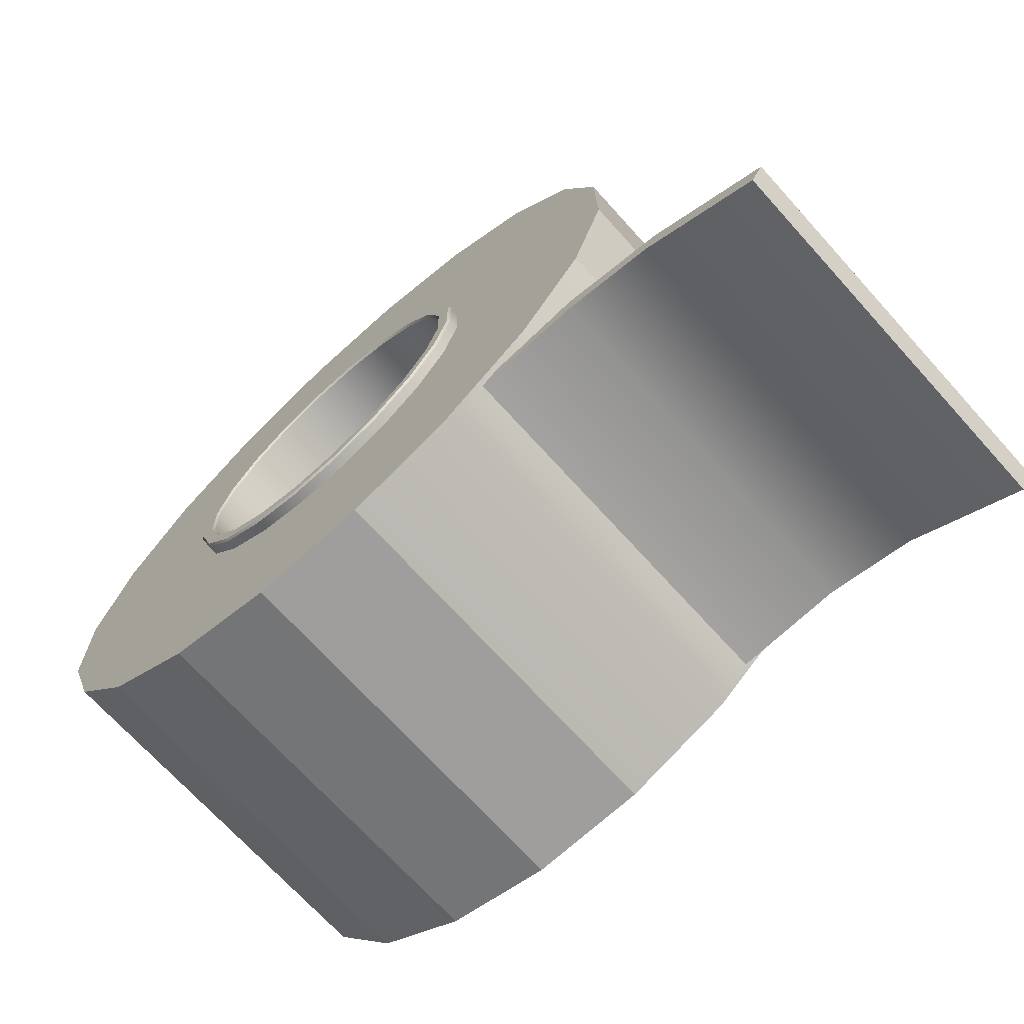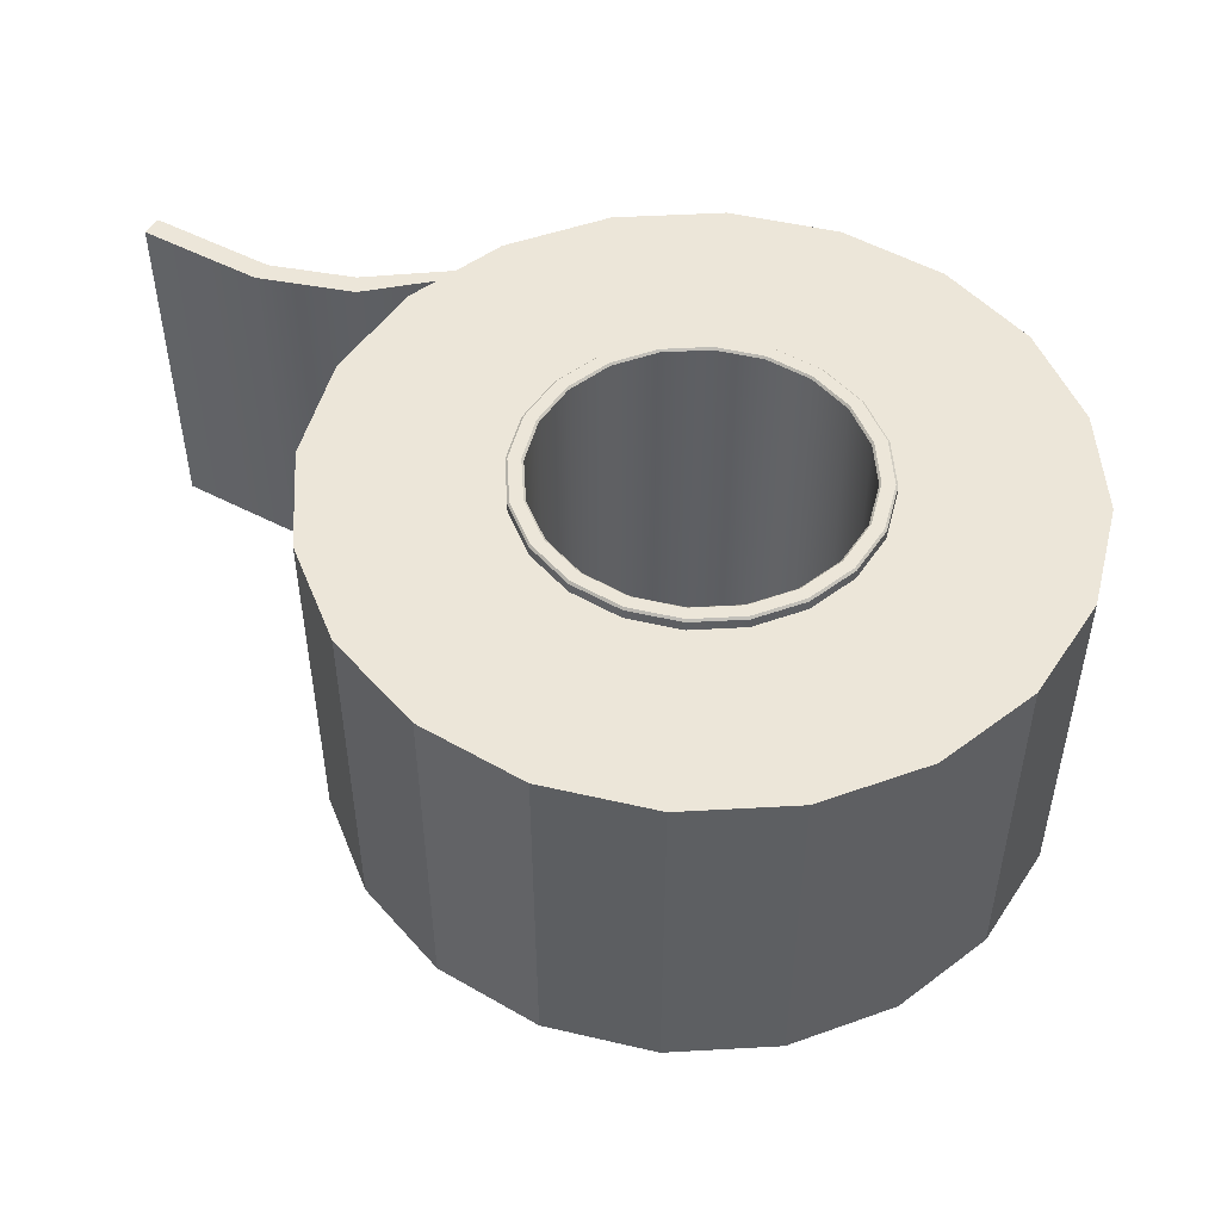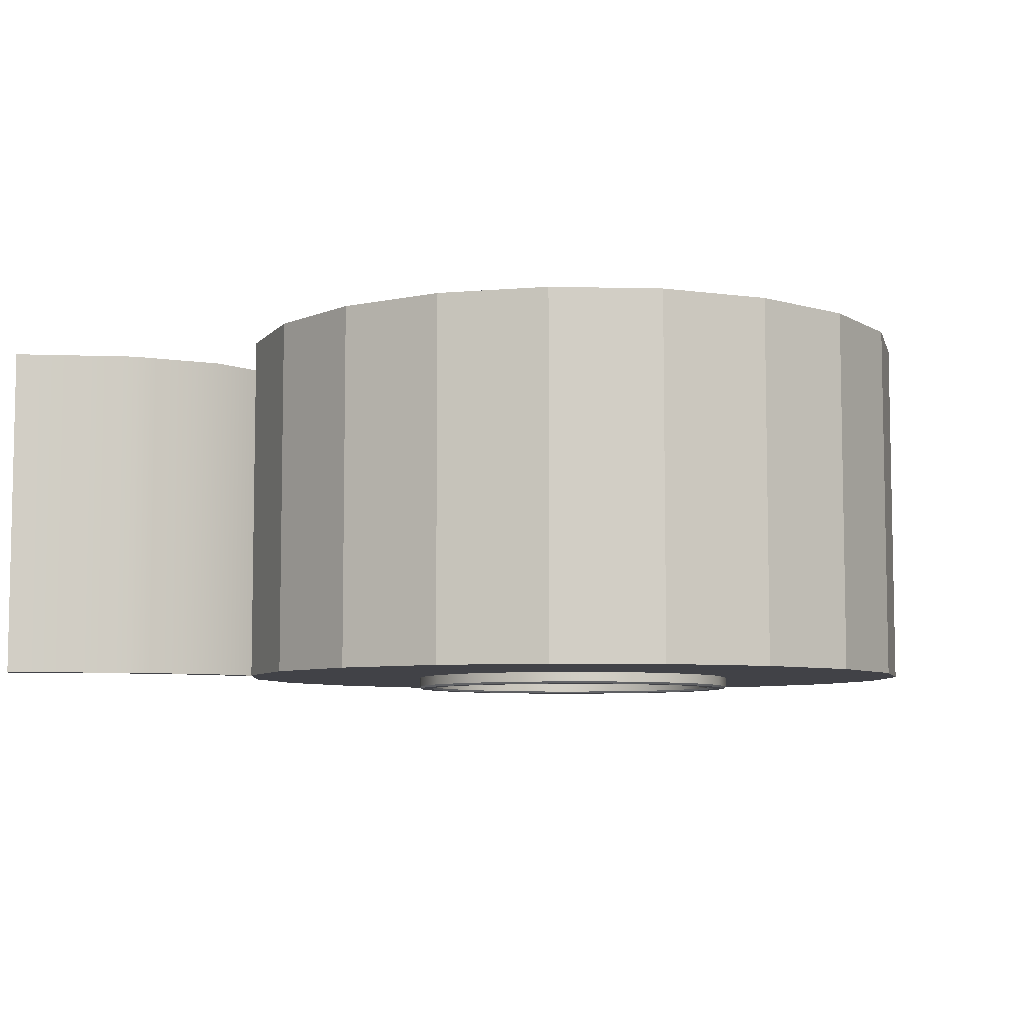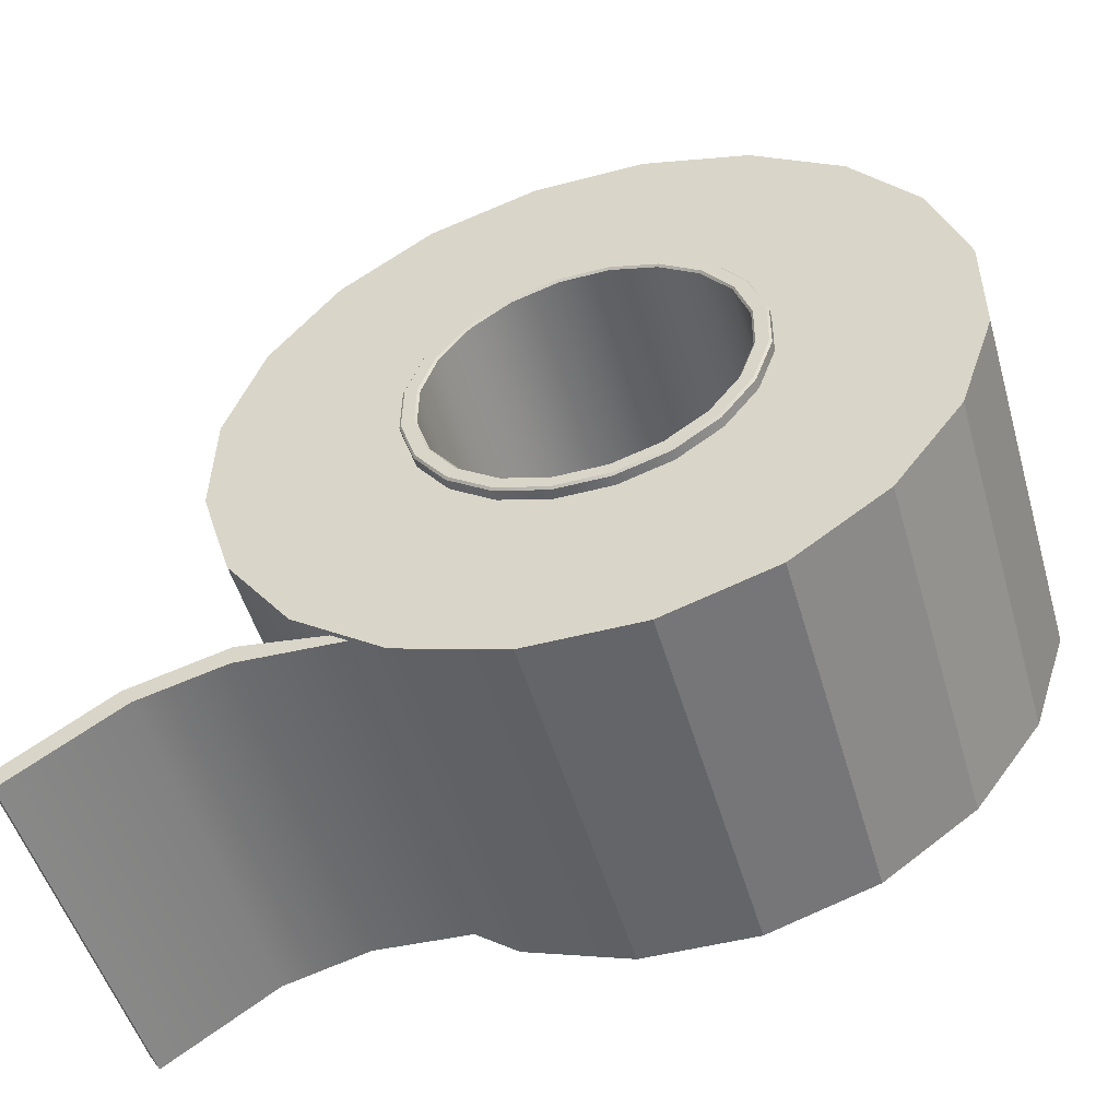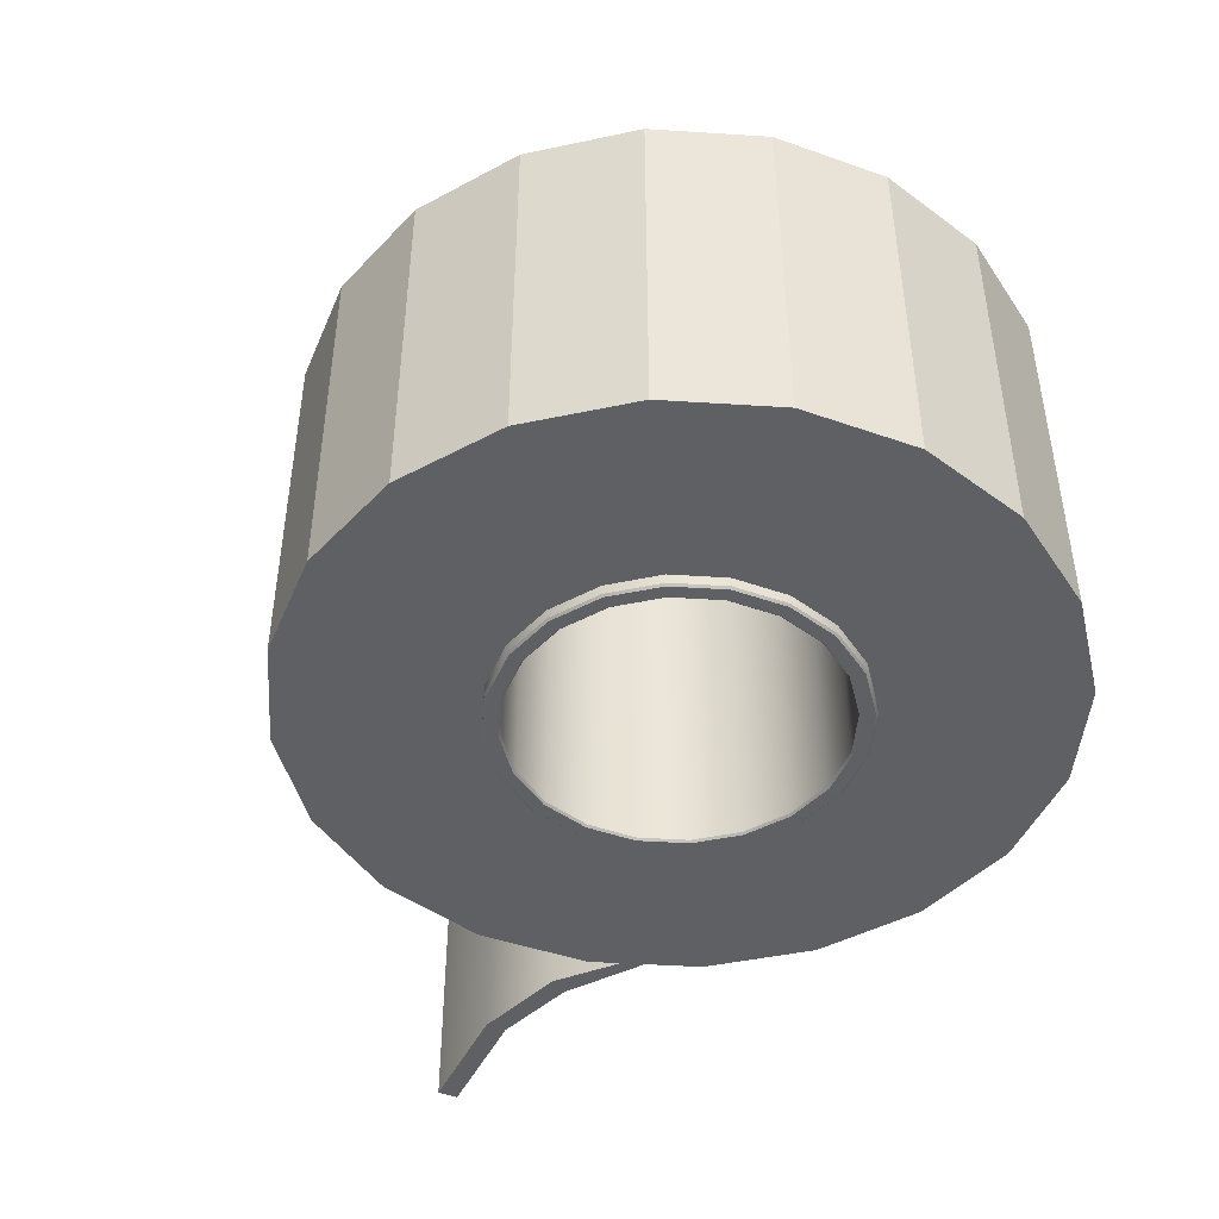
<metadata>
{"format":"obj","ext":"obj","renderer":"f3d","projection":"perspective","resolution":1024,"background":"white","views":[{"elev":-70.3,"azim":-137.9,"up":"+Z"},{"elev":49.5,"azim":-2.6,"up":"+Y"},{"elev":-6.8,"azim":-39.0,"up":"+Y"},{"elev":-51.9,"azim":16.3,"up":"+Z"},{"elev":-45.2,"azim":32.7,"up":"+Y"}]}
</metadata>
<code>
v 406.6 89.97 -806.4
v 407.4 89.97 -805.9
v 408.3 89.97 -805.6
v 409.2 89.97 -805.6
v 410 89.97 -805.9
v 410.7 89.97 -806.4
v 411.3 89.97 -807.2
v 411.5 89.97 -808.1
v 411.5 89.97 -809
v 411.2 89.97 -809.8
v 410.7 89.97 -810.5
v 409.9 89.97 -811.1
v 409.1 89.97 -811.3
v 408.2 89.97 -811.3
v 407.3 89.97 -811
v 406.6 89.97 -810.5
v 406.1 89.97 -809.7
v 405.8 89.97 -808.9
v 405.8 89.97 -808
v 406.1 89.97 -807.1
v 406.6 96.13 -806.4
v 407.4 96.13 -805.9
v 408.3 96.13 -805.6
v 409.2 96.13 -805.6
v 410 96.13 -805.9
v 410.7 96.13 -806.4
v 411.3 96.13 -807.2
v 411.5 96.13 -808.1
v 411.5 96.13 -809
v 411.2 96.13 -809.8
v 410.7 96.13 -810.5
v 409.9 96.13 -811.1
v 409.1 96.13 -811.3
v 408.2 96.13 -811.3
v 407.3 96.13 -811
v 406.6 96.13 -810.5
v 406.1 96.13 -809.7
v 405.8 96.13 -808.9
v 405.8 96.13 -808
v 406.1 96.13 -807.1
v 406.8 89.97 -806.6
v 407.5 89.97 -806.1
v 408.3 89.97 -805.9
v 409.1 89.97 -805.9
v 409.9 89.97 -806.2
v 410.5 89.97 -806.6
v 411 89.97 -807.3
v 411.3 89.97 -808.1
v 411.2 89.97 -808.9
v 411 89.97 -809.7
v 410.5 89.97 -810.3
v 409.8 89.97 -810.8
v 409 89.97 -811.1
v 408.2 89.97 -811
v 407.4 89.97 -810.8
v 406.8 89.97 -810.3
v 406.3 89.97 -809.6
v 406.1 89.97 -808.8
v 406.1 89.97 -808
v 406.3 89.97 -807.2
v 406.8 96.13 -806.6
v 407.5 96.13 -806.1
v 408.3 96.13 -805.9
v 409.1 96.13 -805.9
v 409.9 96.13 -806.2
v 410.5 96.13 -806.6
v 411 96.13 -807.3
v 411.3 96.13 -808.1
v 411.2 96.13 -808.9
v 411 96.13 -809.7
v 410.5 96.13 -810.3
v 409.8 96.13 -810.8
v 409 96.13 -811.1
v 408.2 96.13 -811
v 407.4 96.13 -810.8
v 406.8 96.13 -810.3
v 406.3 96.13 -809.6
v 406.1 96.13 -808.8
v 406.1 96.13 -808
v 406.3 96.13 -807.2
v 406.7 89.77 -806.4
v 406.6 89.8 -806.4
v 407.4 89.8 -805.9
v 407.4 89.77 -805.9
v 406.8 89.8 -806.6
v 406.8 89.77 -806.6
v 407.5 89.77 -806.1
v 407.5 89.8 -806.1
v 408.3 89.8 -805.6
v 408.3 89.77 -805.6
v 408.3 89.77 -805.8
v 408.3 89.8 -805.9
v 409.2 89.8 -805.6
v 409.2 89.77 -805.6
v 409.1 89.77 -805.8
v 409.1 89.8 -805.9
v 410 89.8 -805.9
v 410 89.77 -805.9
v 409.9 89.77 -806.1
v 409.9 89.8 -806.2
v 410.7 89.8 -806.4
v 410.7 89.77 -806.5
v 410.6 89.77 -806.6
v 410.5 89.8 -806.6
v 411.3 89.8 -807.2
v 411.2 89.77 -807.2
v 411 89.77 -807.3
v 411 89.8 -807.3
v 411.5 89.8 -808.1
v 411.5 89.77 -808.1
v 411.3 89.77 -808.1
v 411.3 89.8 -808.1
v 411.5 89.8 -809
v 411.5 89.77 -809
v 411.3 89.77 -808.9
v 411.2 89.8 -808.9
v 411.2 89.8 -809.8
v 411.2 89.77 -809.8
v 411 89.77 -809.7
v 411 89.8 -809.7
v 410.7 89.8 -810.5
v 410.7 89.77 -810.5
v 410.5 89.77 -810.4
v 410.5 89.8 -810.3
v 409.9 89.8 -811.1
v 409.9 89.77 -811
v 409.8 89.77 -810.8
v 409.8 89.8 -810.8
v 409.1 89.8 -811.3
v 409.1 89.77 -811.3
v 409 89.77 -811.1
v 409 89.8 -811.1
v 408.2 89.8 -811.3
v 408.2 89.77 -811.3
v 408.2 89.77 -811.1
v 408.2 89.8 -811
v 407.3 89.8 -811
v 407.3 89.77 -811
v 407.4 89.77 -810.8
v 407.4 89.8 -810.8
v 406.6 89.8 -810.5
v 406.6 89.77 -810.5
v 406.8 89.77 -810.3
v 406.8 89.8 -810.3
v 406.1 89.8 -809.7
v 406.1 89.77 -809.7
v 406.3 89.77 -809.6
v 406.3 89.8 -809.6
v 405.8 89.8 -808.9
v 405.8 89.77 -808.9
v 406 89.77 -808.8
v 406.1 89.8 -808.8
v 405.8 89.8 -808
v 405.8 89.77 -808
v 406 89.77 -808
v 406.1 89.8 -808
v 406.1 89.8 -807.1
v 406.1 89.77 -807.1
v 406.3 89.77 -807.2
v 406.3 89.8 -807.2
v 406.6 96.3 -806.4
v 406.7 96.33 -806.4
v 407.4 96.33 -805.9
v 407.4 96.3 -805.9
v 407.5 96.3 -806.1
v 407.5 96.33 -806.1
v 406.8 96.33 -806.6
v 406.8 96.3 -806.6
v 408.3 96.33 -805.6
v 408.3 96.3 -805.6
v 408.3 96.3 -805.9
v 408.3 96.33 -805.8
v 409.2 96.33 -805.6
v 409.2 96.3 -805.6
v 409.1 96.3 -805.9
v 409.1 96.33 -805.8
v 410 96.33 -805.9
v 410 96.3 -805.9
v 409.9 96.3 -806.2
v 409.9 96.33 -806.1
v 410.7 96.33 -806.5
v 410.7 96.3 -806.4
v 410.5 96.3 -806.6
v 410.6 96.33 -806.6
v 411.2 96.33 -807.2
v 411.3 96.3 -807.2
v 411 96.3 -807.3
v 411 96.33 -807.3
v 411.5 96.33 -808.1
v 411.5 96.3 -808.1
v 411.3 96.3 -808.1
v 411.3 96.33 -808.1
v 411.5 96.33 -809
v 411.5 96.3 -809
v 411.2 96.3 -808.9
v 411.3 96.33 -808.9
v 411.2 96.33 -809.8
v 411.2 96.3 -809.8
v 411 96.3 -809.7
v 411 96.33 -809.7
v 410.7 96.33 -810.5
v 410.7 96.3 -810.5
v 410.5 96.3 -810.3
v 410.5 96.33 -810.4
v 409.9 96.33 -811
v 409.9 96.3 -811.1
v 409.8 96.3 -810.8
v 409.8 96.33 -810.8
v 409.1 96.33 -811.3
v 409.1 96.3 -811.3
v 409 96.3 -811.1
v 409 96.33 -811.1
v 408.2 96.33 -811.3
v 408.2 96.3 -811.3
v 408.2 96.3 -811
v 408.2 96.33 -811.1
v 407.3 96.33 -811
v 407.3 96.3 -811
v 407.4 96.3 -810.8
v 407.4 96.33 -810.8
v 406.6 96.33 -810.5
v 406.6 96.3 -810.5
v 406.8 96.3 -810.3
v 406.8 96.33 -810.3
v 406.1 96.33 -809.7
v 406.1 96.3 -809.7
v 406.3 96.3 -809.6
v 406.3 96.33 -809.6
v 405.8 96.33 -808.9
v 405.8 96.3 -808.9
v 406.1 96.3 -808.8
v 406 96.33 -808.8
v 405.8 96.33 -808
v 405.8 96.3 -808
v 406.1 96.3 -808
v 406 96.33 -808
v 406.1 96.33 -807.1
v 406.1 96.3 -807.1
v 406.3 96.3 -807.2
v 406.3 96.33 -807.2
v 404.5 89.97 -804.1
v 406 89.97 -803
v 407.8 89.97 -802.5
v 409.7 89.97 -802.5
v 411.5 89.97 -803.1
v 413 89.97 -804.3
v 414.1 89.97 -805.8
v 414.6 89.97 -807.6
v 414.6 89.97 -809.5
v 414 89.97 -811.3
v 412.9 89.97 -812.8
v 411.3 89.97 -813.9
v 409.5 89.97 -814.5
v 407.6 89.97 -814.4
v 405.8 89.97 -813.8
v 404.3 89.97 -812.7
v 403.2 89.97 -811.1
v 402.7 89.97 -809.3
v 402.7 89.97 -807.4
v 403.3 89.97 -805.6
v 404.5 96.13 -804.1
v 406 96.13 -803
v 407.8 96.13 -802.5
v 409.7 96.13 -802.5
v 411.5 96.13 -803.1
v 413 96.13 -804.3
v 414.1 96.13 -805.8
v 414.6 96.13 -807.6
v 414.6 96.13 -809.5
v 414 96.13 -811.3
v 412.9 96.13 -812.8
v 411.3 96.13 -813.9
v 409.5 96.13 -814.5
v 407.6 96.13 -814.4
v 405.8 96.13 -813.8
v 404.3 96.13 -812.7
v 403.2 96.13 -811.1
v 402.7 96.13 -809.3
v 402.7 96.13 -807.4
v 403.3 96.13 -805.6
v 404.9 90.05 -813.1
v 405.2 90.05 -813.3
v 404.9 96.05 -813.1
v 405.2 96.05 -813.3
v 403.5 90.05 -812.9
v 403.5 90.05 -813.2
v 403.5 96.05 -812.9
v 403.5 96.05 -813.2
v 401.9 90.05 -813.3
v 402.1 90.05 -813.6
v 401.9 96.05 -813.3
v 402.1 96.05 -813.6
v 400 90.05 -814.5
v 400.2 90.05 -814.8
v 400 96.05 -814.5
v 400.2 96.05 -814.8
f 42 41 61 62
f 41 60 80 61
f 60 59 79 80
f 59 58 78 79
f 58 57 77 78
f 57 56 76 77
f 56 55 75 76
f 55 54 74 75
f 54 53 73 74
f 53 52 72 73
f 52 51 71 72
f 51 50 70 71
f 50 49 69 70
f 49 48 68 69
f 48 47 67 68
f 47 46 66 67
f 46 45 65 66
f 45 44 64 65
f 44 43 63 64
f 43 42 62 63
f 81 82 157 158
f 82 81 84 83
f 83 84 90 89
f 85 86 159 160
f 86 85 88 87
f 87 88 92 91
f 89 90 94 93
f 91 92 96 95
f 93 94 98 97
f 95 96 100 99
f 97 98 102 101
f 99 100 104 103
f 101 102 106 105
f 103 104 108 107
f 105 106 110 109
f 107 108 112 111
f 109 110 114 113
f 111 112 116 115
f 113 114 118 117
f 115 116 120 119
f 117 118 122 121
f 119 120 124 123
f 121 122 126 125
f 123 124 128 127
f 125 126 130 129
f 127 128 132 131
f 129 130 134 133
f 131 132 136 135
f 133 134 138 137
f 135 136 140 139
f 137 138 142 141
f 139 140 144 143
f 141 142 146 145
f 143 144 148 147
f 145 146 150 149
f 147 148 152 151
f 149 150 154 153
f 151 152 156 155
f 153 154 158 157
f 155 156 160 159
f 161 162 237 238
f 162 161 164 163
f 163 164 170 169
f 165 166 172 171
f 166 165 168 167
f 167 168 239 240
f 169 170 174 173
f 171 172 176 175
f 173 174 178 177
f 175 176 180 179
f 177 178 182 181
f 179 180 184 183
f 181 182 186 185
f 183 184 188 187
f 185 186 190 189
f 187 188 192 191
f 189 190 194 193
f 191 192 196 195
f 193 194 198 197
f 195 196 200 199
f 197 198 202 201
f 199 200 204 203
f 201 202 206 205
f 203 204 208 207
f 205 206 210 209
f 207 208 212 211
f 209 210 214 213
f 211 212 216 215
f 213 214 218 217
f 215 216 220 219
f 217 218 222 221
f 219 220 224 223
f 221 222 226 225
f 223 224 228 227
f 225 226 230 229
f 227 228 232 231
f 229 230 234 233
f 231 232 236 235
f 233 234 238 237
f 235 236 240 239
f 84 81 86 87
f 90 84 87 91
f 94 90 91 95
f 98 94 95 99
f 102 98 99 103
f 106 102 103 107
f 110 106 107 111
f 114 110 111 115
f 118 114 115 119
f 122 118 119 123
f 126 122 123 127
f 130 126 127 131
f 134 130 131 135
f 138 134 135 139
f 142 138 139 143
f 146 142 143 147
f 150 146 147 151
f 154 150 151 155
f 158 154 155 159
f 81 158 159 86
f 162 163 166 167
f 163 169 172 166
f 169 173 176 172
f 173 177 180 176
f 177 181 184 180
f 181 185 188 184
f 185 189 192 188
f 189 193 196 192
f 193 197 200 196
f 197 201 204 200
f 201 205 208 204
f 205 209 212 208
f 209 213 216 212
f 213 217 220 216
f 217 221 224 220
f 221 225 228 224
f 225 229 232 228
f 229 233 236 232
f 233 237 240 236
f 237 162 167 240
f 2 1 82 83
f 41 42 88 85
f 3 2 83 89
f 42 43 92 88
f 4 3 89 93
f 43 44 96 92
f 5 4 93 97
f 44 45 100 96
f 6 5 97 101
f 45 46 104 100
f 7 6 101 105
f 46 47 108 104
f 8 7 105 109
f 47 48 112 108
f 9 8 109 113
f 48 49 116 112
f 10 9 113 117
f 49 50 120 116
f 11 10 117 121
f 50 51 124 120
f 12 11 121 125
f 51 52 128 124
f 13 12 125 129
f 52 53 132 128
f 14 13 129 133
f 53 54 136 132
f 15 14 133 137
f 54 55 140 136
f 16 15 137 141
f 55 56 144 140
f 17 16 141 145
f 56 57 148 144
f 18 17 145 149
f 57 58 152 148
f 19 18 149 153
f 58 59 156 152
f 20 19 153 157
f 59 60 160 156
f 1 20 157 82
f 60 41 85 160
f 21 22 164 161
f 62 61 168 165
f 22 23 170 164
f 63 62 165 171
f 23 24 174 170
f 64 63 171 175
f 24 25 178 174
f 65 64 175 179
f 25 26 182 178
f 66 65 179 183
f 26 27 186 182
f 67 66 183 187
f 27 28 190 186
f 68 67 187 191
f 28 29 194 190
f 69 68 191 195
f 29 30 198 194
f 70 69 195 199
f 30 31 202 198
f 71 70 199 203
f 31 32 206 202
f 72 71 203 207
f 32 33 210 206
f 73 72 207 211
f 33 34 214 210
f 74 73 211 215
f 34 35 218 214
f 75 74 215 219
f 35 36 222 218
f 76 75 219 223
f 36 37 226 222
f 77 76 223 227
f 37 38 230 226
f 78 77 227 231
f 38 39 234 230
f 79 78 231 235
f 39 40 238 234
f 80 79 235 239
f 40 21 161 238
f 61 80 239 168
f 241 242 262 261
f 242 243 263 262
f 243 244 264 263
f 244 245 265 264
f 245 246 266 265
f 246 247 267 266
f 247 248 268 267
f 248 249 269 268
f 249 250 270 269
f 250 251 271 270
f 251 252 272 271
f 252 253 273 272
f 253 254 274 273
f 254 255 275 274
f 294 293 295 296
f 256 257 277 276
f 257 258 278 277
f 258 259 279 278
f 259 260 280 279
f 260 241 261 280
f 242 241 1 2
f 243 242 2 3
f 244 243 3 4
f 245 244 4 5
f 246 245 5 6
f 247 246 6 7
f 248 247 7 8
f 249 248 8 9
f 250 249 9 10
f 251 250 10 11
f 252 251 11 12
f 253 252 12 13
f 254 253 13 14
f 255 254 14 15
f 256 255 15 16
f 257 256 16 17
f 258 257 17 18
f 259 258 18 19
f 260 259 19 20
f 241 260 20 1
f 261 262 22 21
f 262 263 23 22
f 263 264 24 23
f 264 265 25 24
f 265 266 26 25
f 266 267 27 26
f 267 268 28 27
f 268 269 29 28
f 269 270 30 29
f 270 271 31 30
f 271 272 32 31
f 272 273 33 32
f 273 274 34 33
f 274 275 35 34
f 275 276 36 35
f 276 277 37 36
f 277 278 38 37
f 278 279 39 38
f 279 280 40 39
f 280 261 21 40
f 255 256 281 282
f 256 276 283 281
f 276 275 284 283
f 275 255 282 284
f 282 281 285 286
f 281 283 287 285
f 283 284 288 287
f 284 282 286 288
f 286 285 289 290
f 285 287 291 289
f 287 288 292 291
f 288 286 290 292
f 290 289 293 294
f 289 291 295 293
f 291 292 296 295
f 292 290 294 296

</code>
